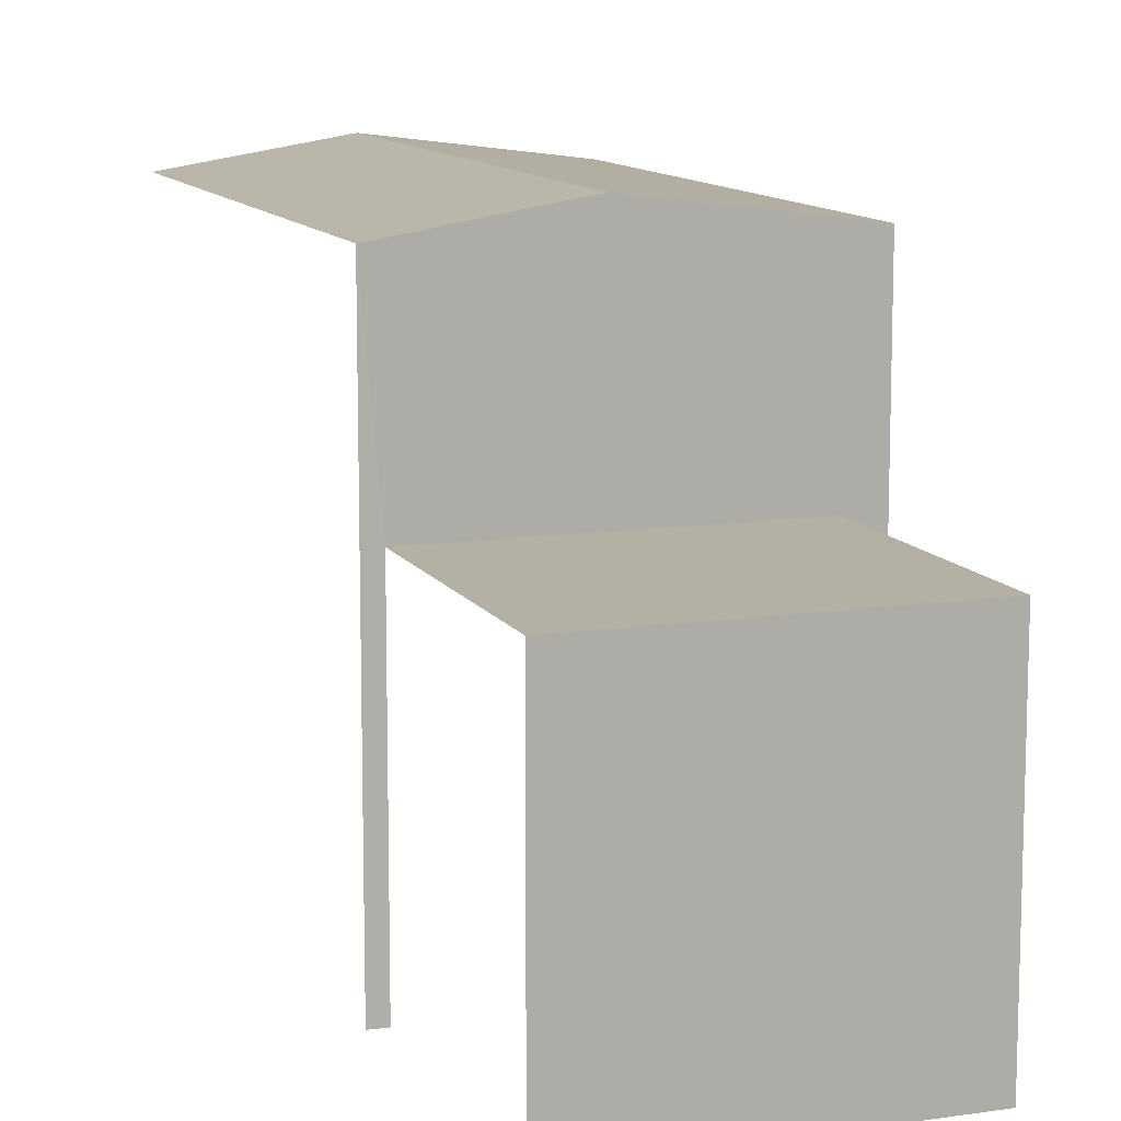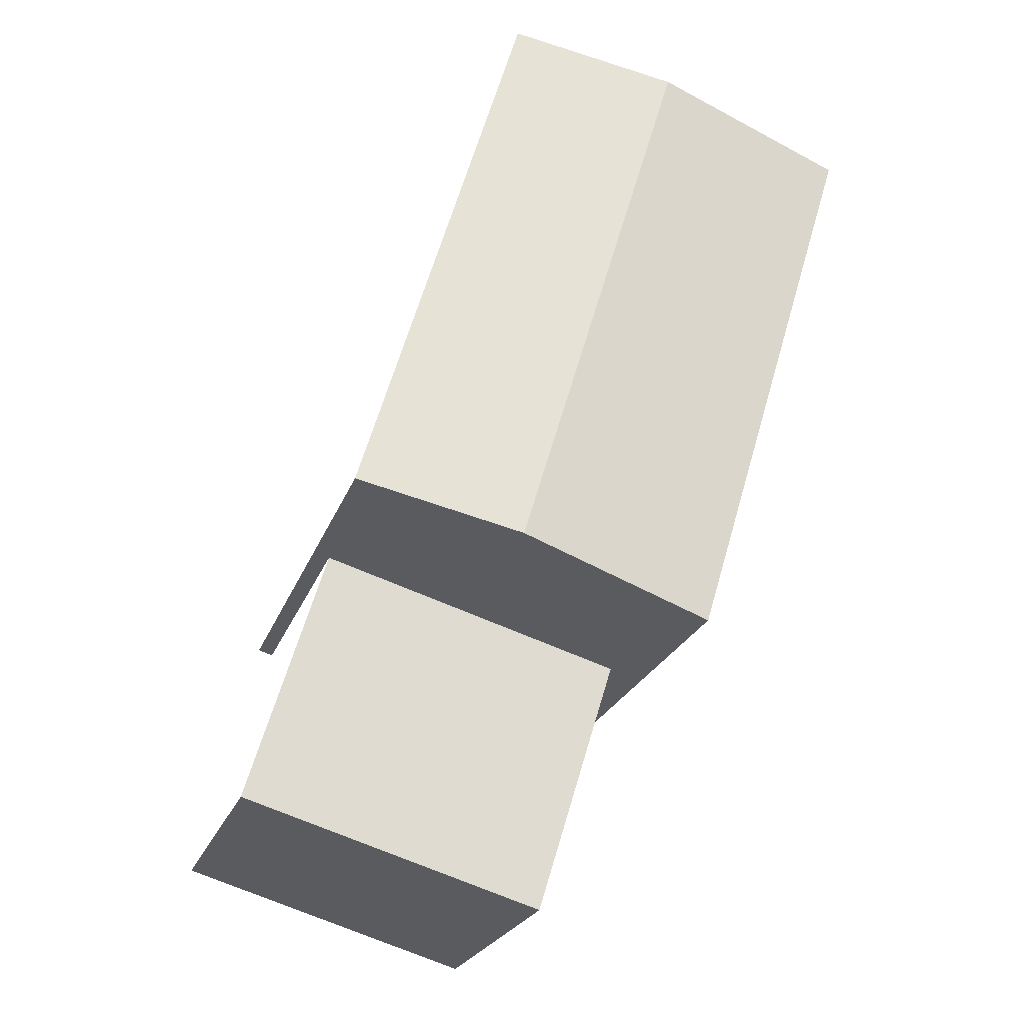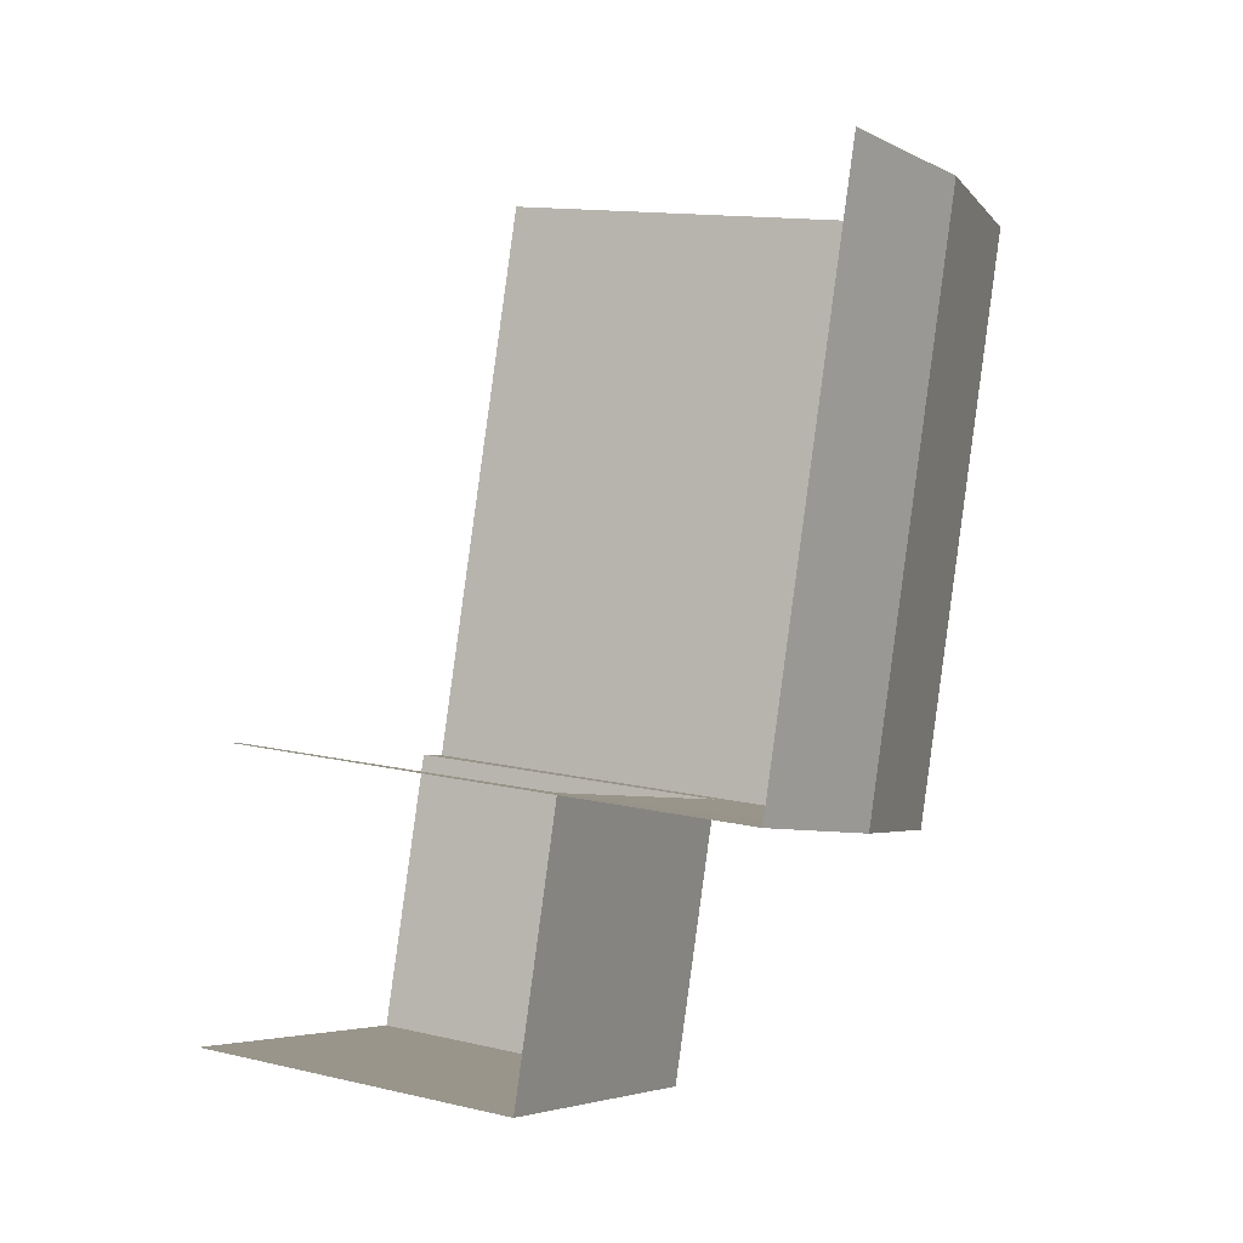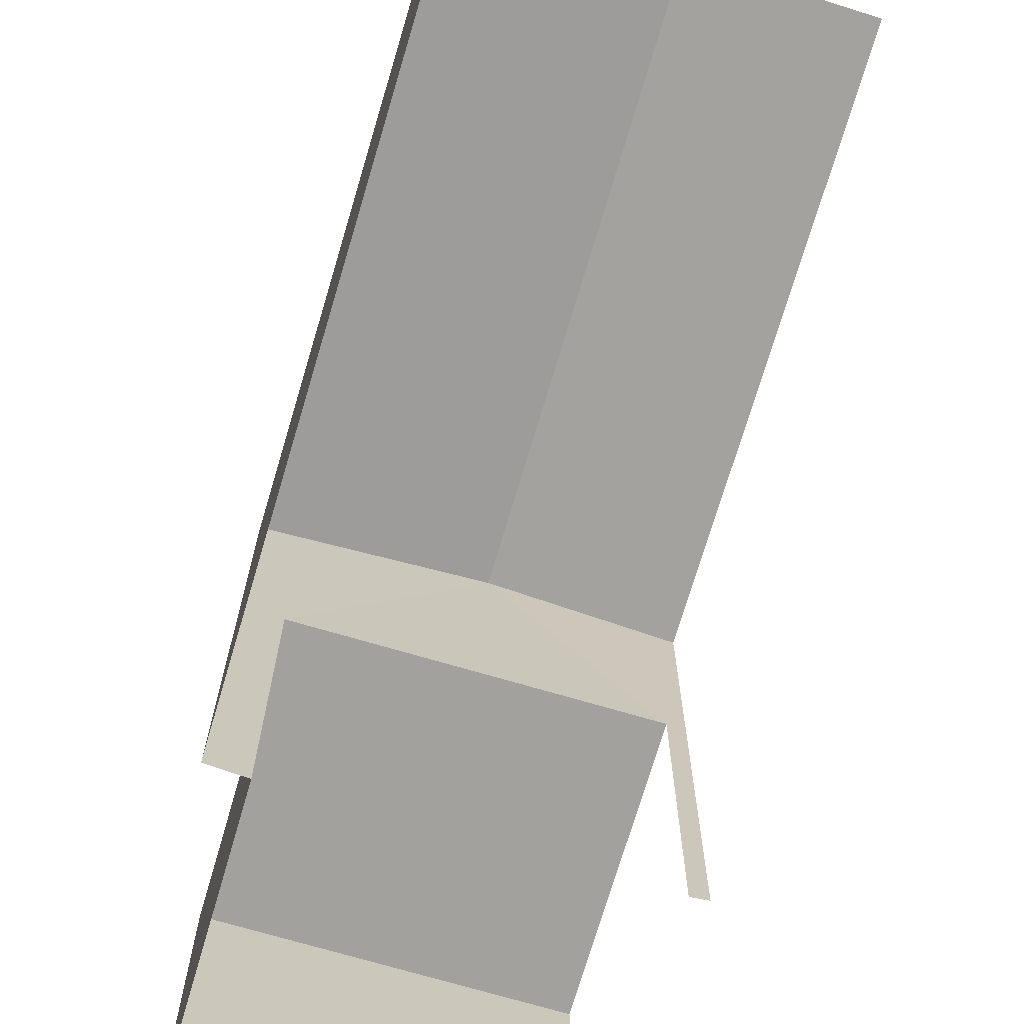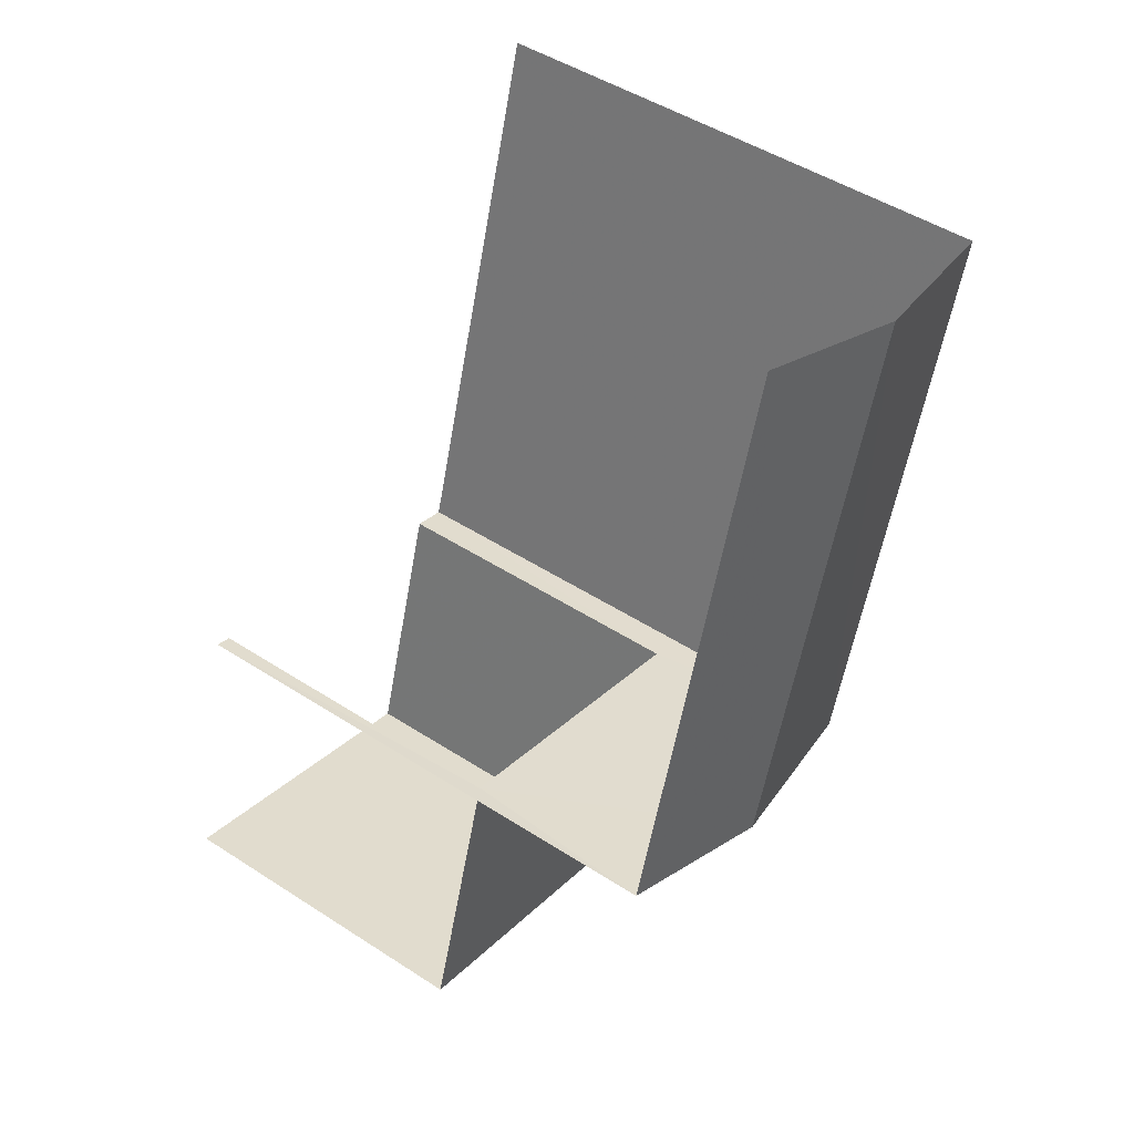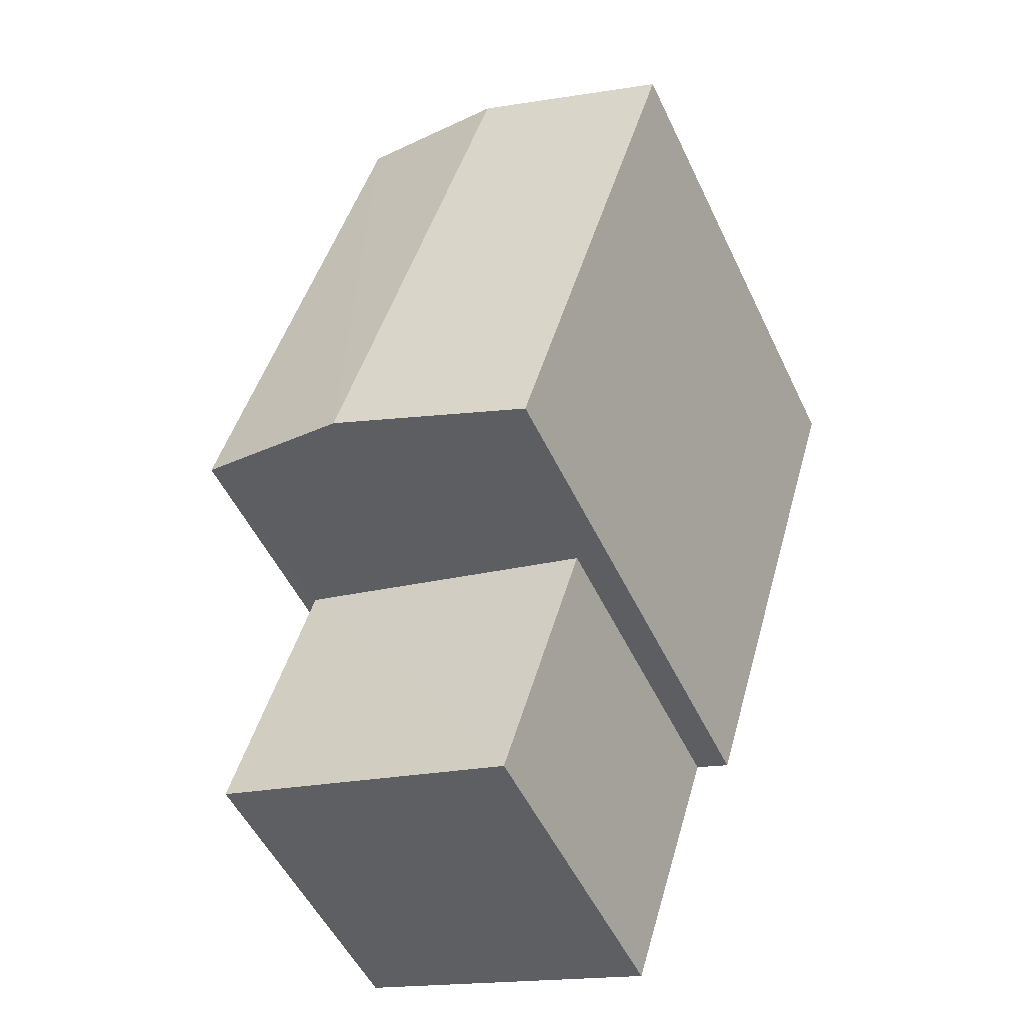
<metadata>
{"format":"obj","ext":"obj","renderer":"f3d","projection":"perspective","resolution":1024,"background":"white","views":[{"elev":11.5,"azim":-36.7,"up":"+Z"},{"elev":-22.9,"azim":-16.4,"up":"+Y"},{"elev":13.8,"azim":-62.4,"up":"+Y"},{"elev":-71.9,"azim":146.8,"up":"+Z"},{"elev":47.9,"azim":-54.0,"up":"+Y"},{"elev":-52.5,"azim":25.2,"up":"+Y"}]}
</metadata>
<code>
v -2.253e+05 -1.276e+05 13.39
v -2.253e+05 -1.276e+05 13.39
v -2.253e+05 -1.276e+05 13.39
v -2.253e+05 -1.276e+05 13.39
v -2.253e+05 -1.276e+05 13.39
v -2.253e+05 -1.276e+05 13.39
v -2.253e+05 -1.277e+05 13.39
v -2.253e+05 -1.276e+05 13.39
v -2.253e+05 -1.276e+05 18.04
v -2.253e+05 -1.276e+05 18.04
v -2.253e+05 -1.277e+05 18.04
v -2.253e+05 -1.276e+05 18.04
v -2.253e+05 -1.276e+05 20.85
v -2.253e+05 -1.276e+05 20.85
v -2.253e+05 -1.276e+05 21.24
v -2.253e+05 -1.276e+05 21.24
v -2.253e+05 -1.276e+05 20.85
v -2.253e+05 -1.276e+05 20.85
f 1 2 3
f 3 2 4
f 4 5 6
f 5 2 7
f 5 7 8
f 4 2 5
f 18 3 16
f 3 4 16
f 4 13 16
f 9 8 10
f 9 5 8
f 13 4 6
f 14 13 6
f 9 10 11
f 12 9 11
f 13 14 15
f 16 13 15
f 17 18 16
f 15 17 16
f 11 8 7
f 11 10 8
f 2 1 12
f 9 6 5
f 9 12 15
f 14 6 9
f 12 1 17
f 14 9 15
f 15 12 17
f 17 1 3
f 18 17 3
f 12 11 7
f 2 12 7

</code>
